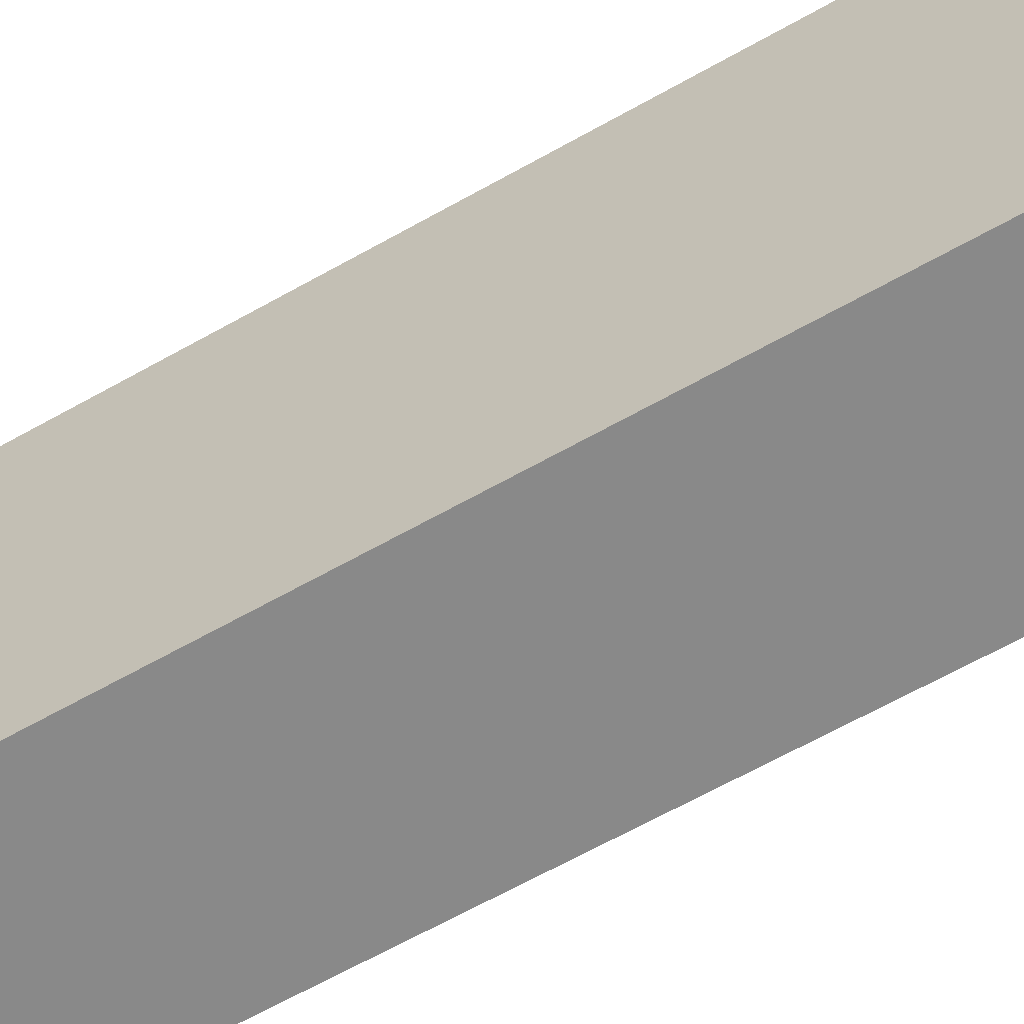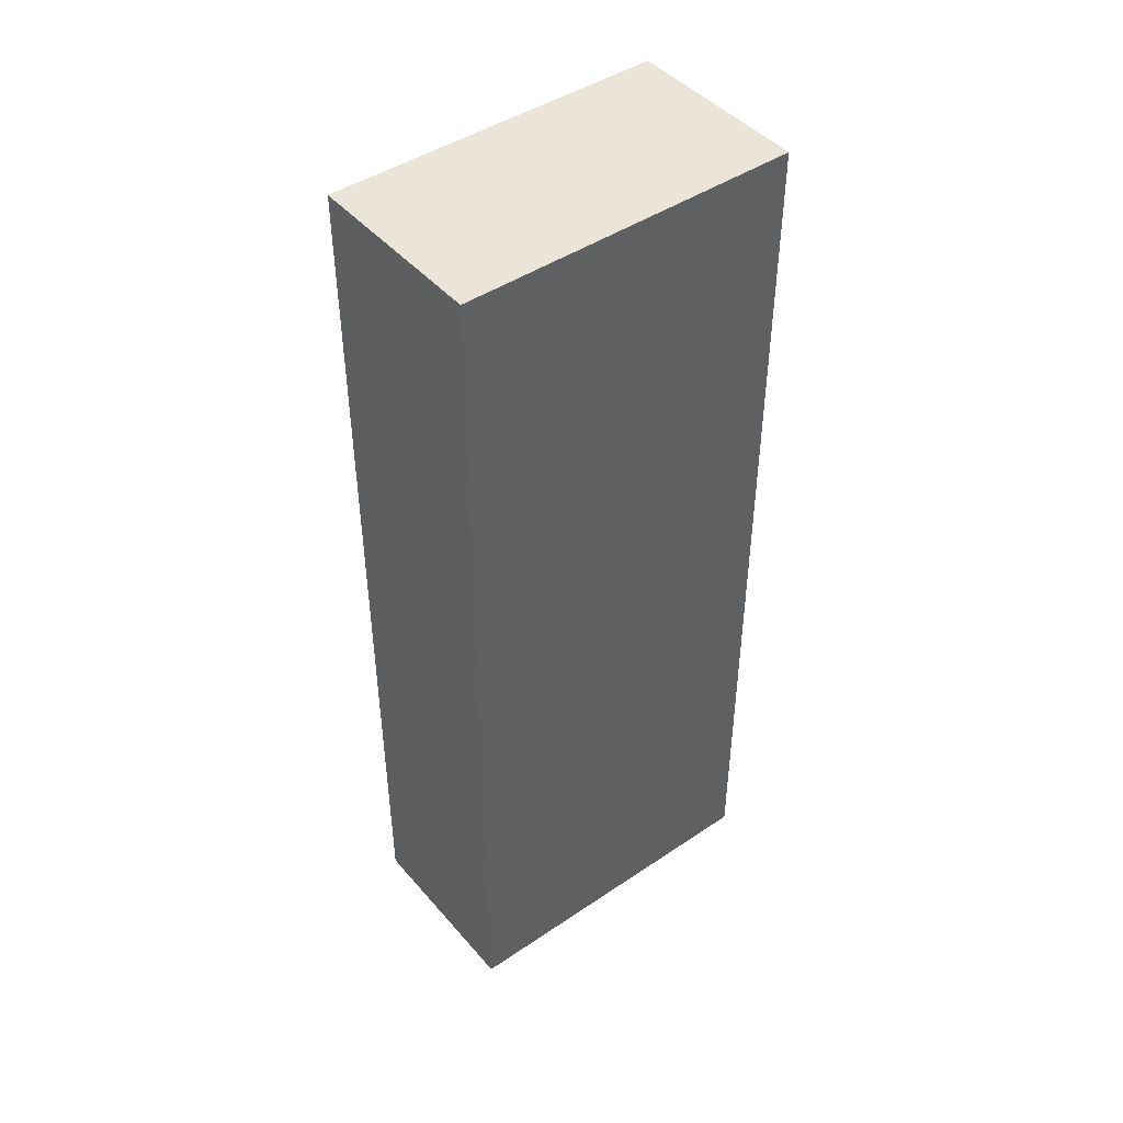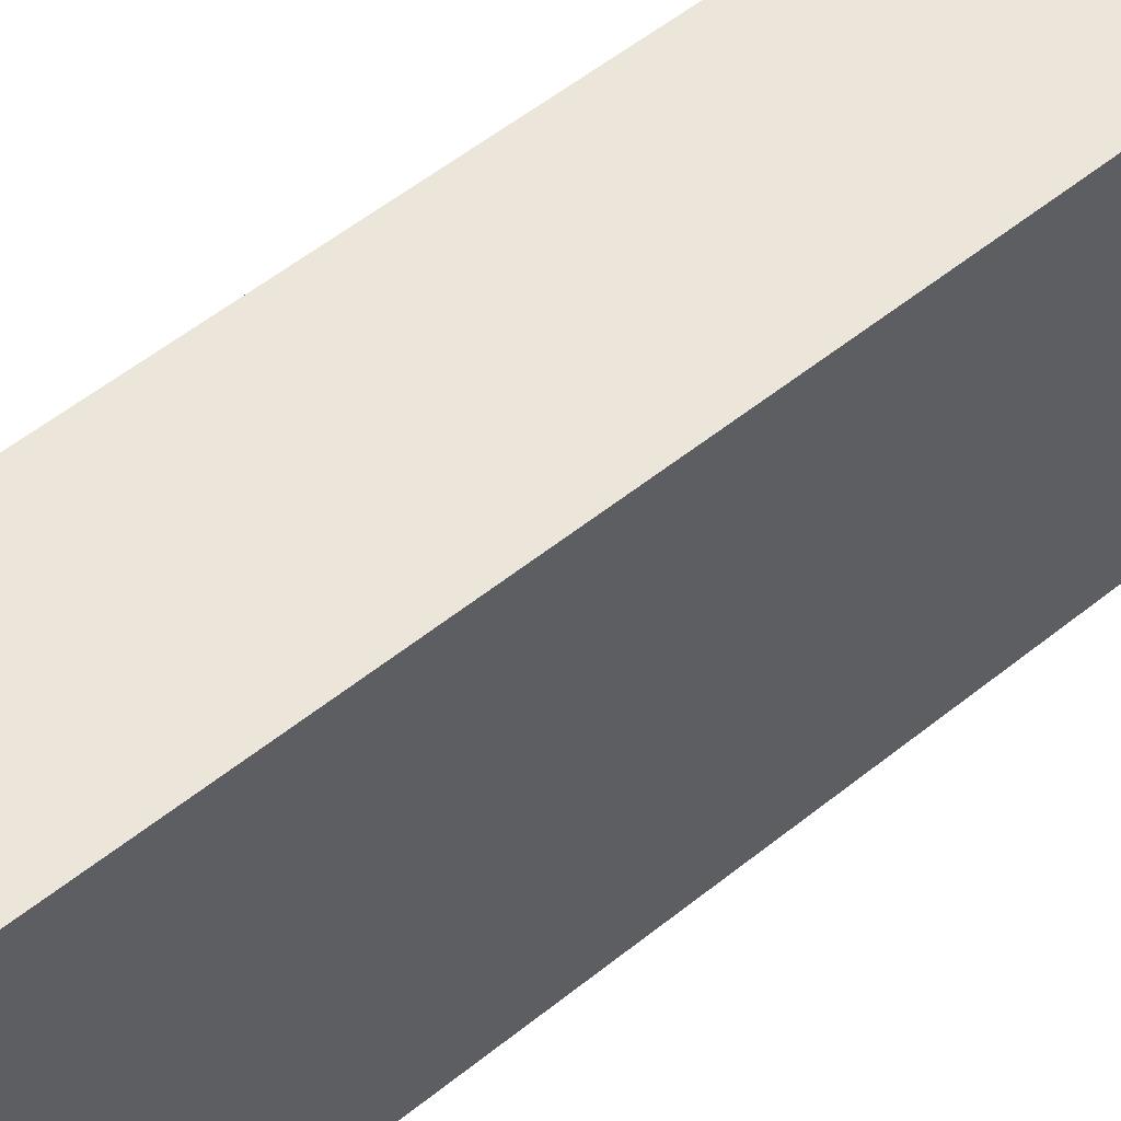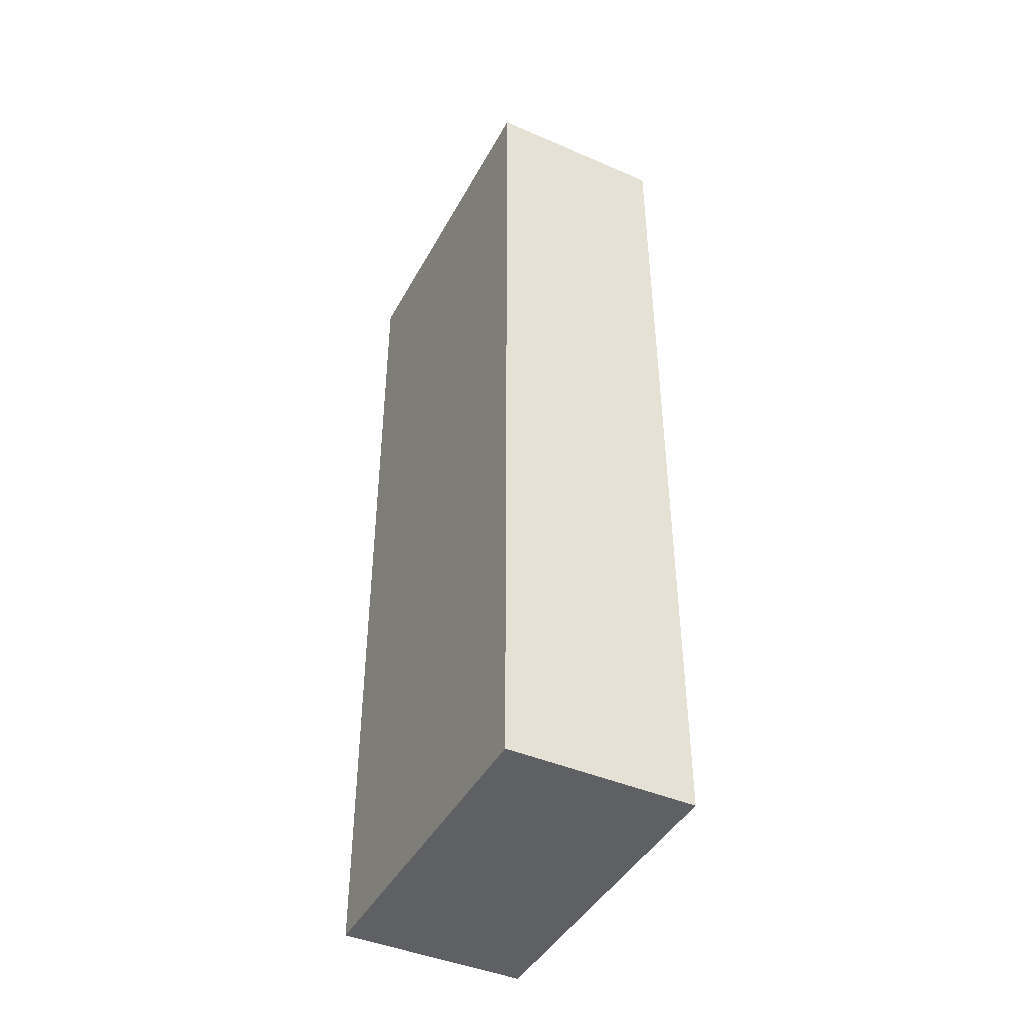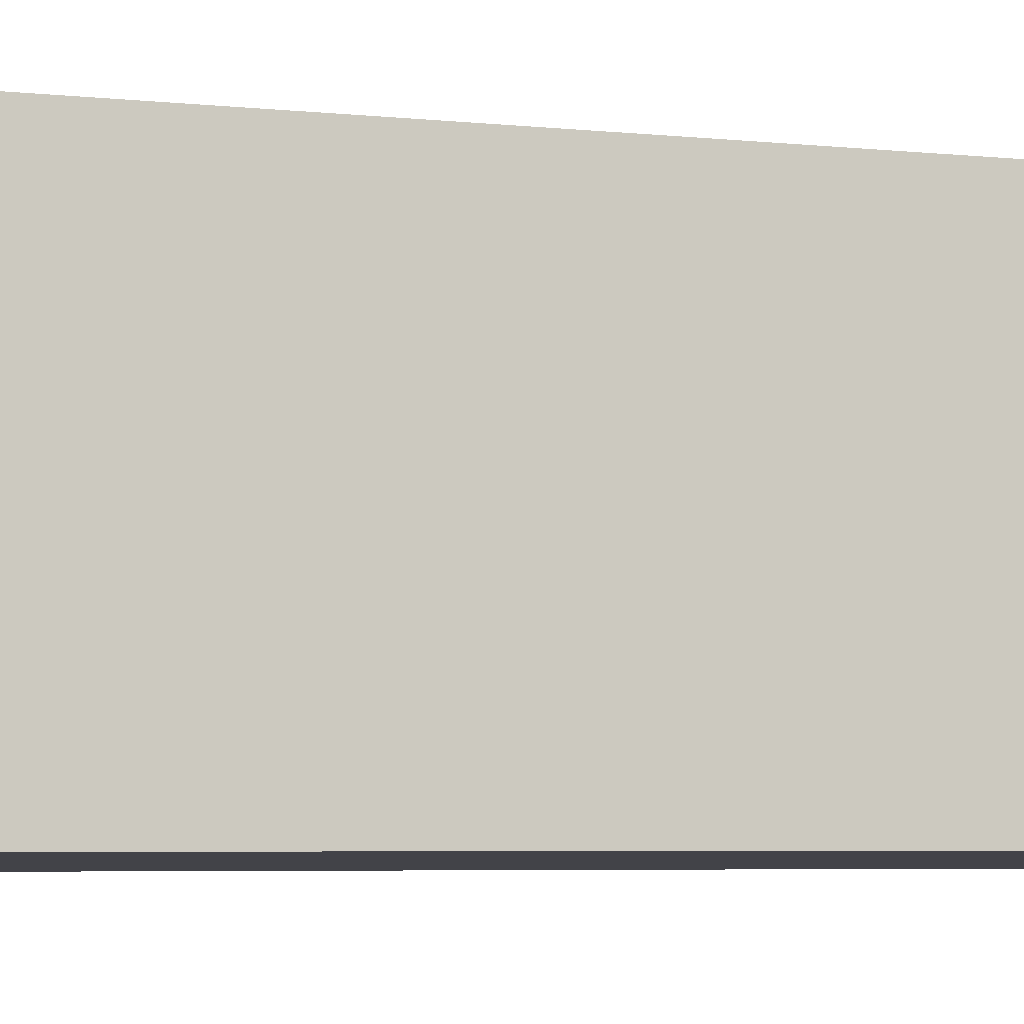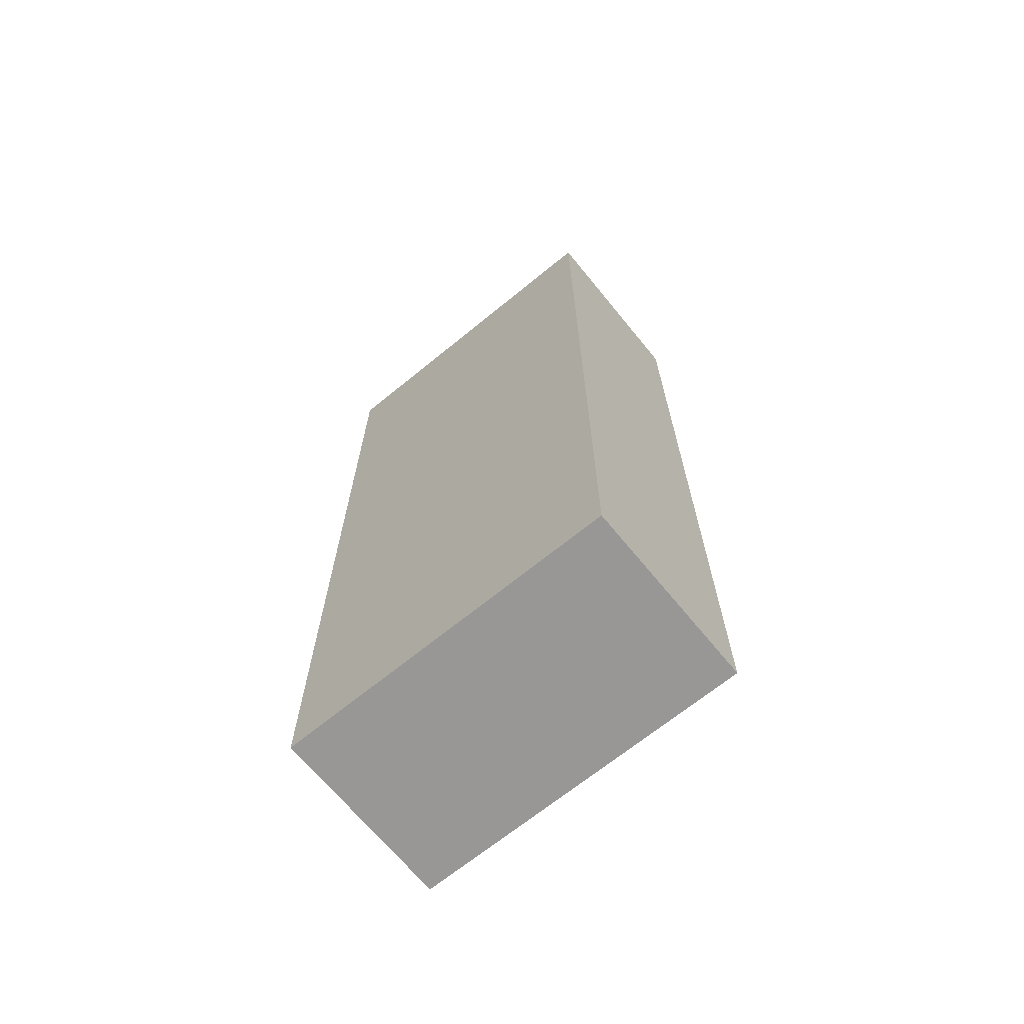
<metadata>
{"format":"obj","ext":"obj","renderer":"f3d","projection":"perspective","resolution":1024,"background":"white","views":[{"elev":-65.8,"azim":-60.6,"up":"+Z"},{"elev":45.1,"azim":-131.1,"up":"+Y"},{"elev":56.0,"azim":50.0,"up":"+Z"},{"elev":-43.5,"azim":149.9,"up":"+Y"},{"elev":-4.7,"azim":69.7,"up":"+Z"},{"elev":-68.2,"azim":126.1,"up":"+Y"}]}
</metadata>
<code>
v  3.094 -1.048e-17 0.1712
v  0.0003239 15.24 -0.0004822
v  0 0 0
v  3.094 15.24 0.1707
v  3.409 3.369e-16 -5.502
v  3.409 15.24 -5.502
v  0.3143 15.24 -5.674
v  0.3139 3.474e-16 -5.674
g defaultobject
f 1 2 3
f 2 1 4
f 5 4 1
f 4 5 6
f 7 5 8
f 5 7 6
f 2 8 3
f 8 2 7
f 4 7 2
f 7 4 6
f 1 8 5
f 8 1 3

</code>
